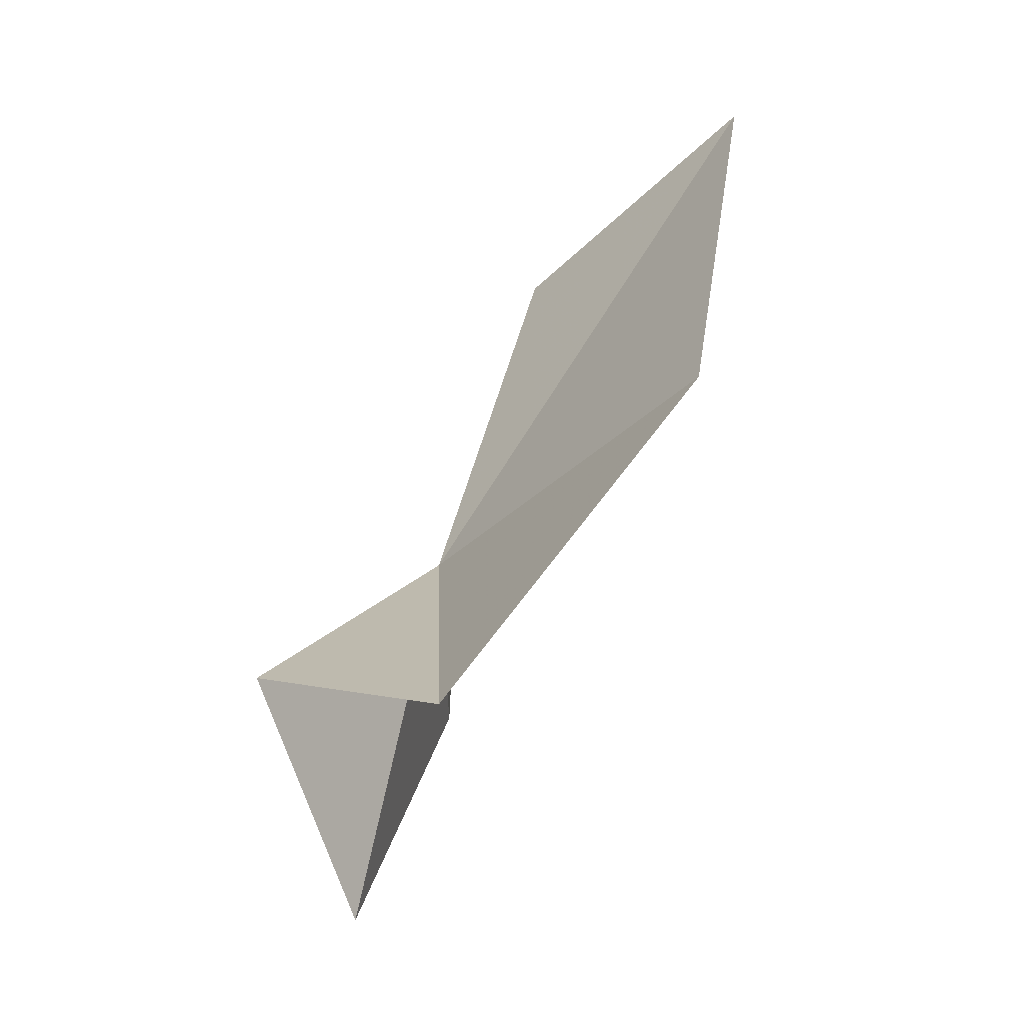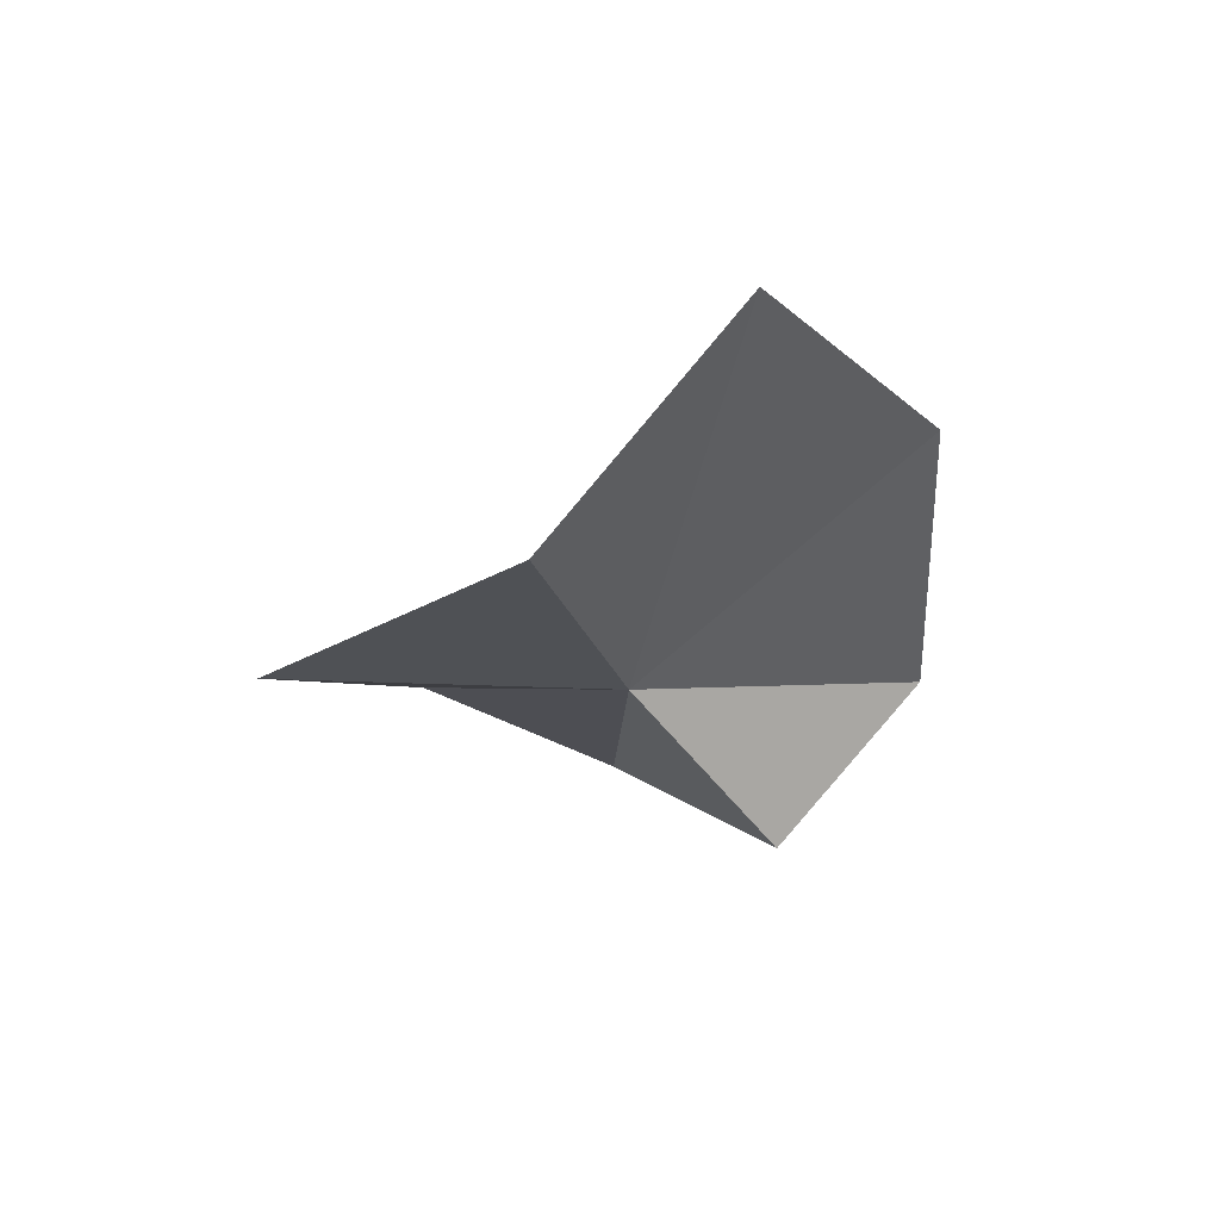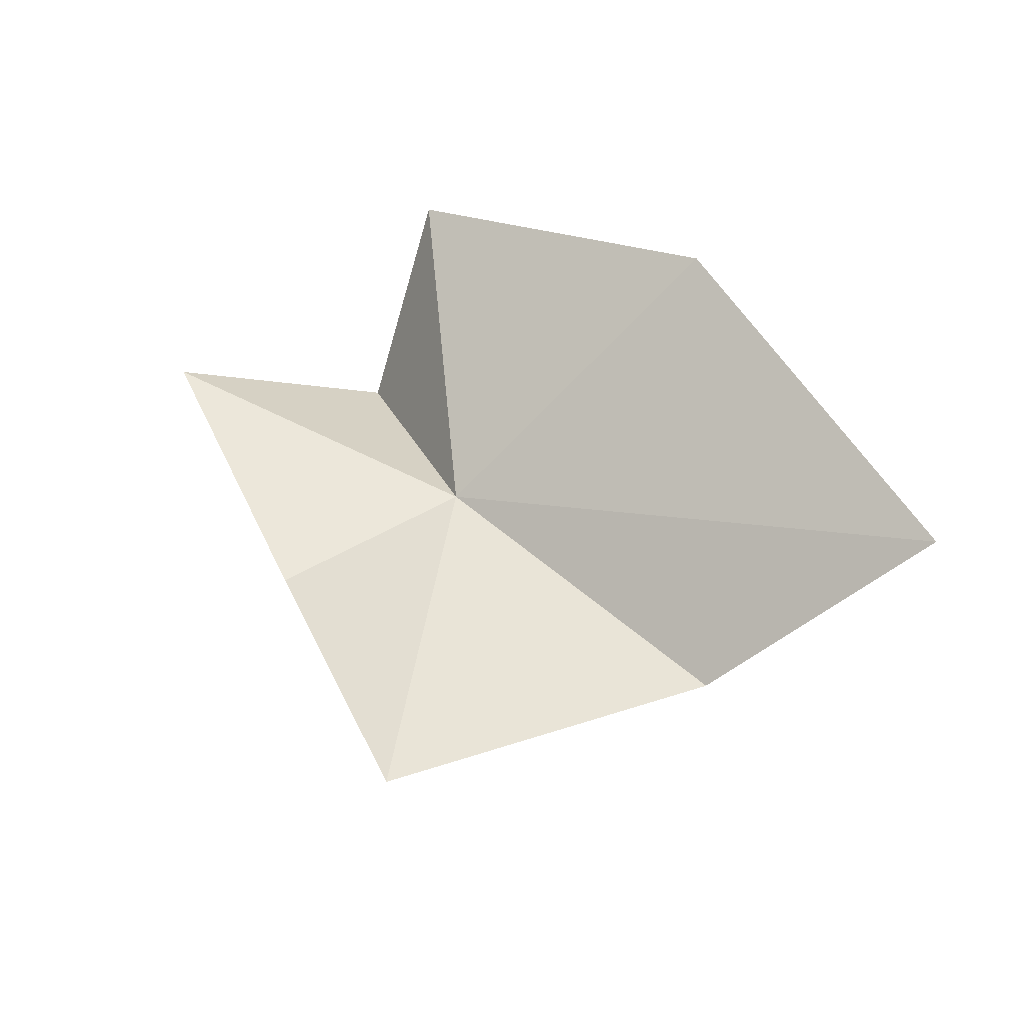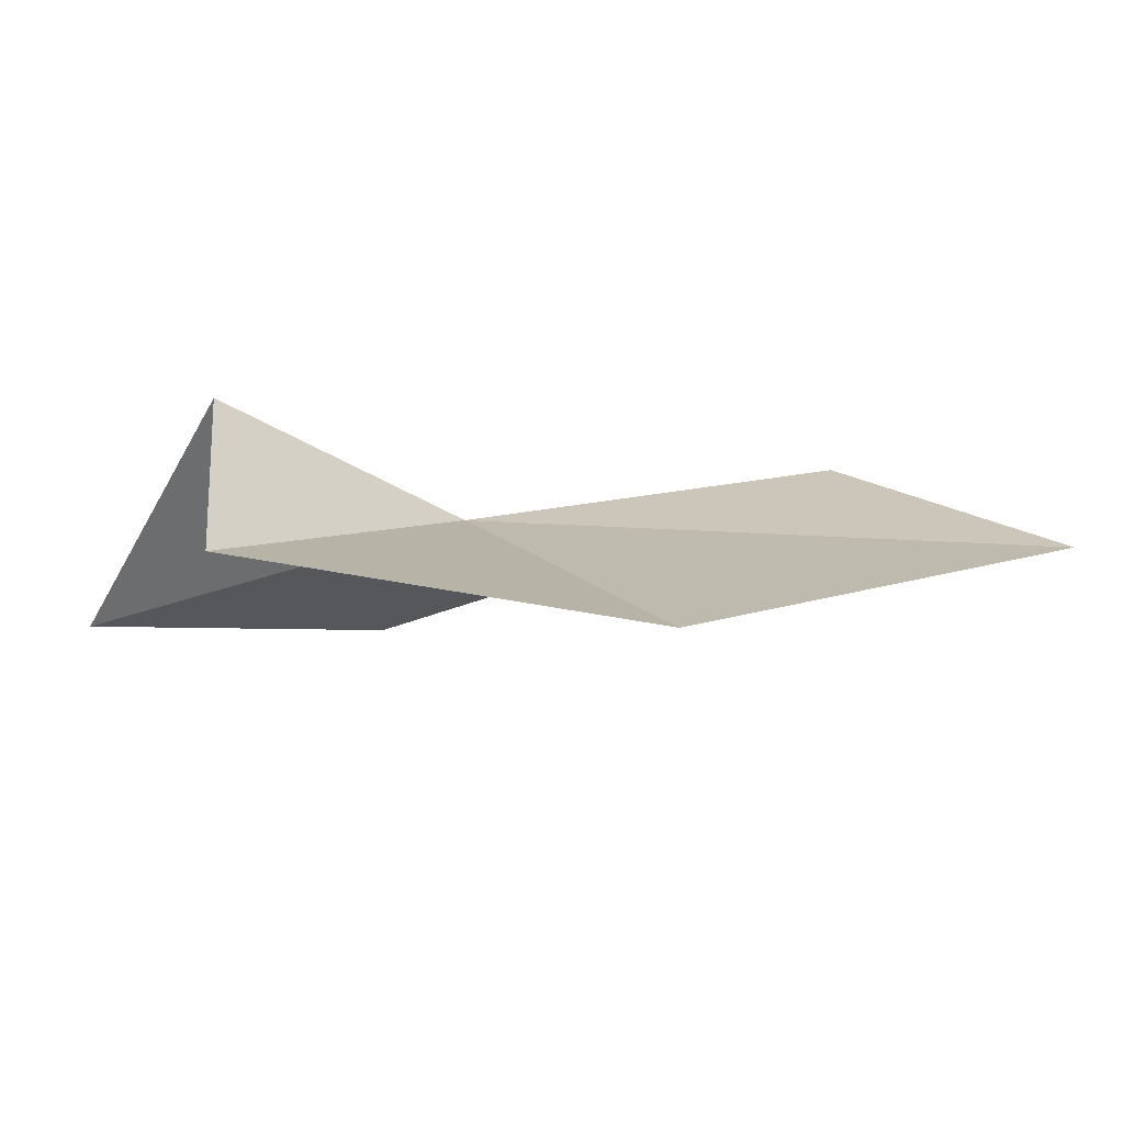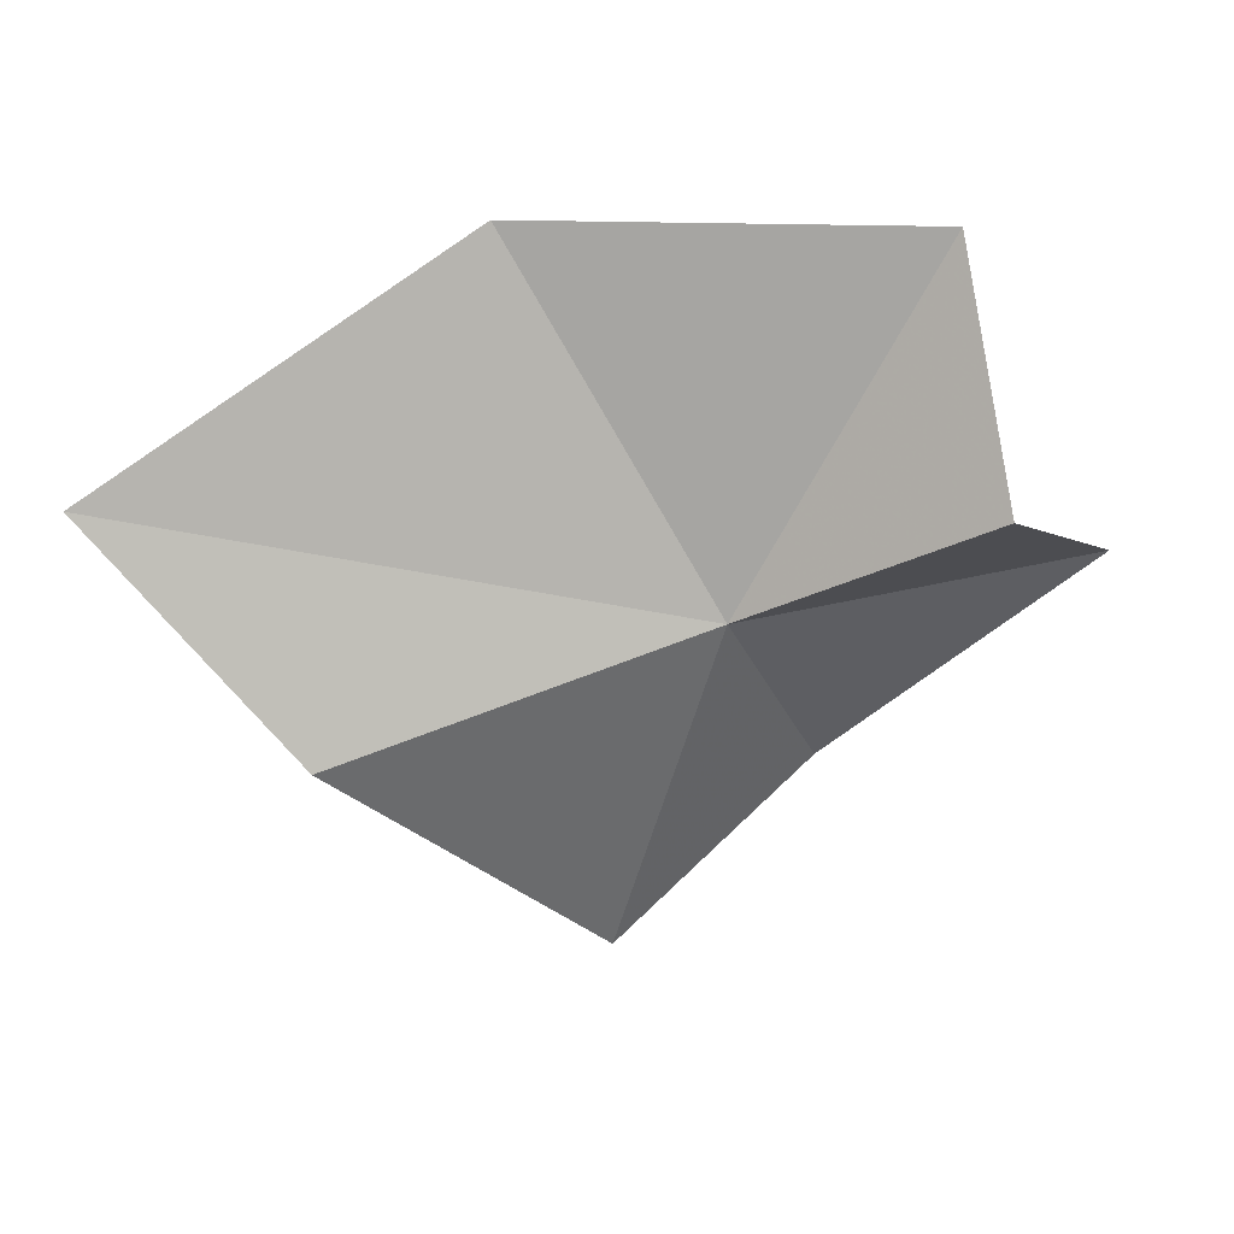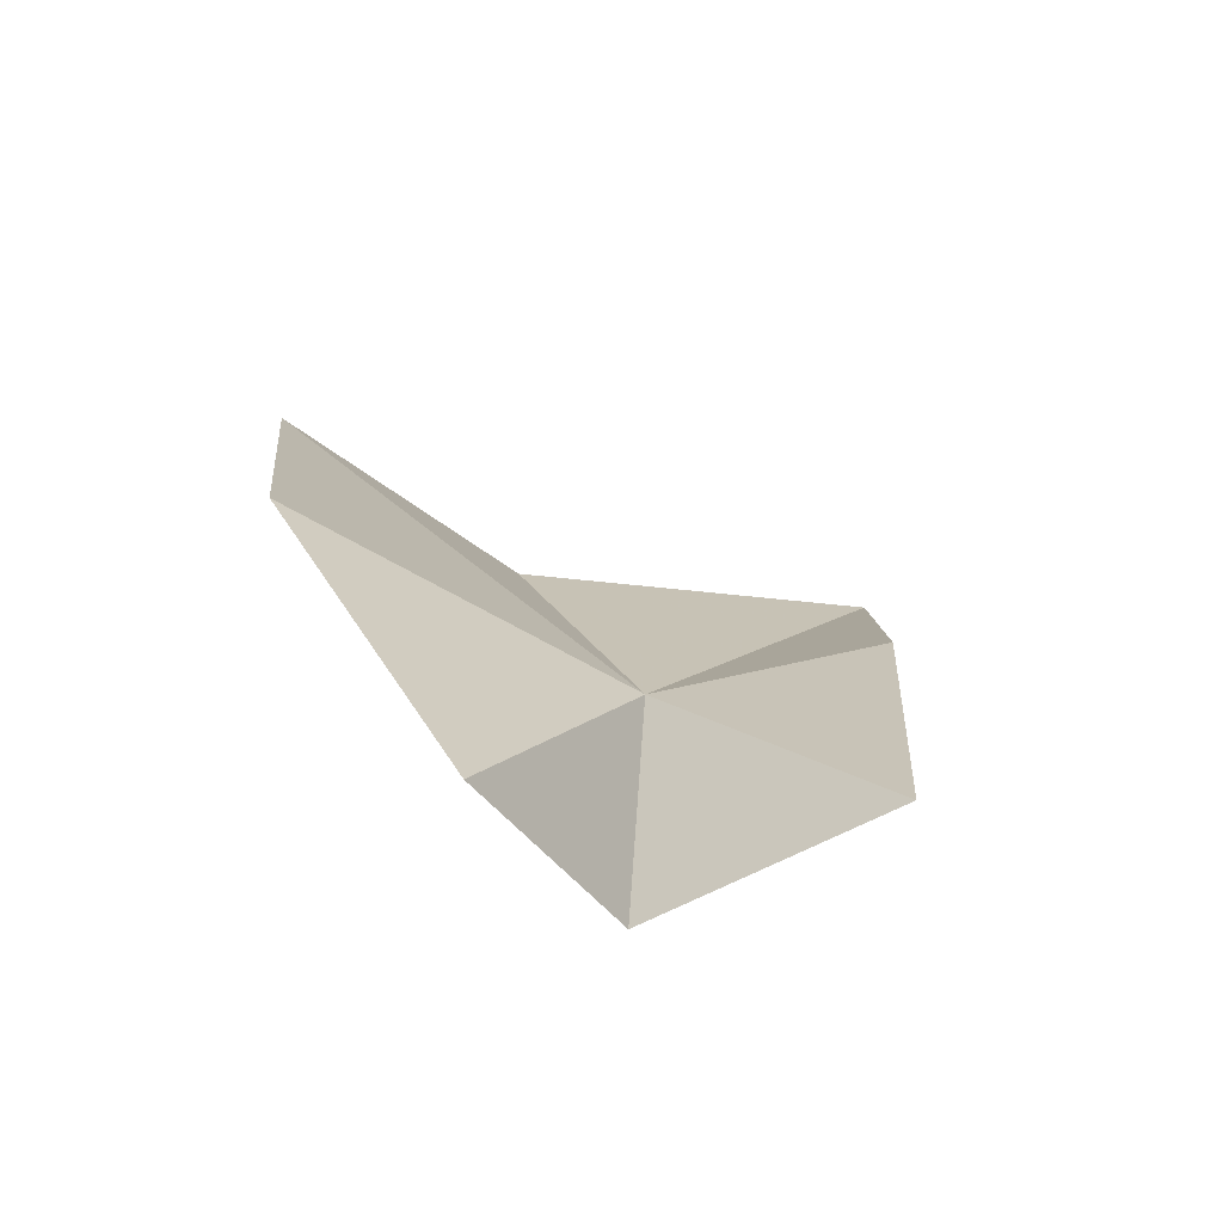
<metadata>
{"format":"obj","ext":"obj","renderer":"f3d","projection":"perspective","resolution":1024,"background":"white","views":[{"elev":70.4,"azim":-71.7,"up":"+Y"},{"elev":-21.7,"azim":90.8,"up":"+Z"},{"elev":56.5,"azim":28.3,"up":"+Z"},{"elev":74.7,"azim":-9.6,"up":"+Y"},{"elev":40.9,"azim":166.4,"up":"+Y"},{"elev":22.1,"azim":-123.1,"up":"+Z"}]}
</metadata>
<code>
v 22.07 9.53 38.87
v 34.94 6.667 38.35
v 25.85 -2.757 37.97
v 18.54 2.031 40.26
v 9.201 8.842 40.23
v 40.89 13.34 44.09
v 27.51 20.08 46.15
v 14.87 14.94 35.2
v 14.59 20.59 41.82
f 1 3 2
f 1 5 4
f 1 4 3
f 1 6 7
f 1 2 6
f 1 9 8
f 1 7 9
f 1 8 5

</code>
